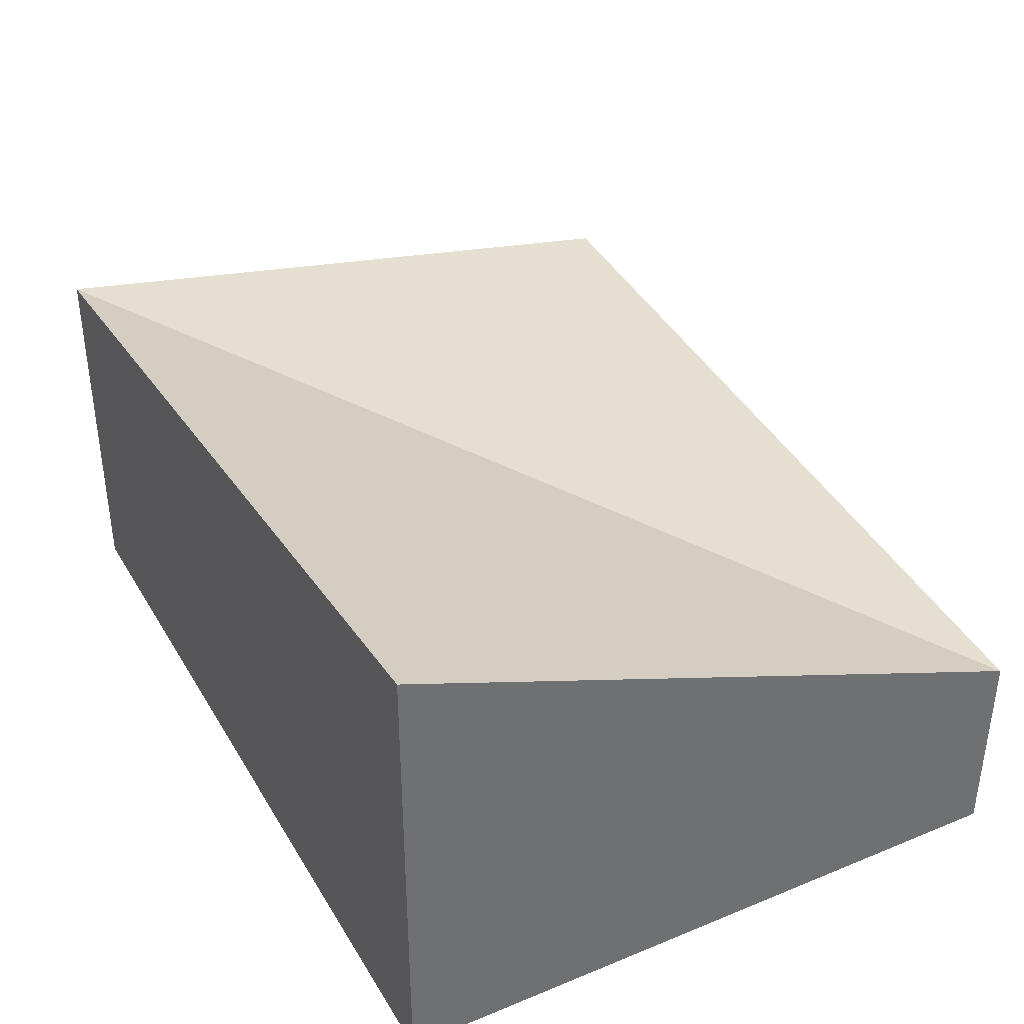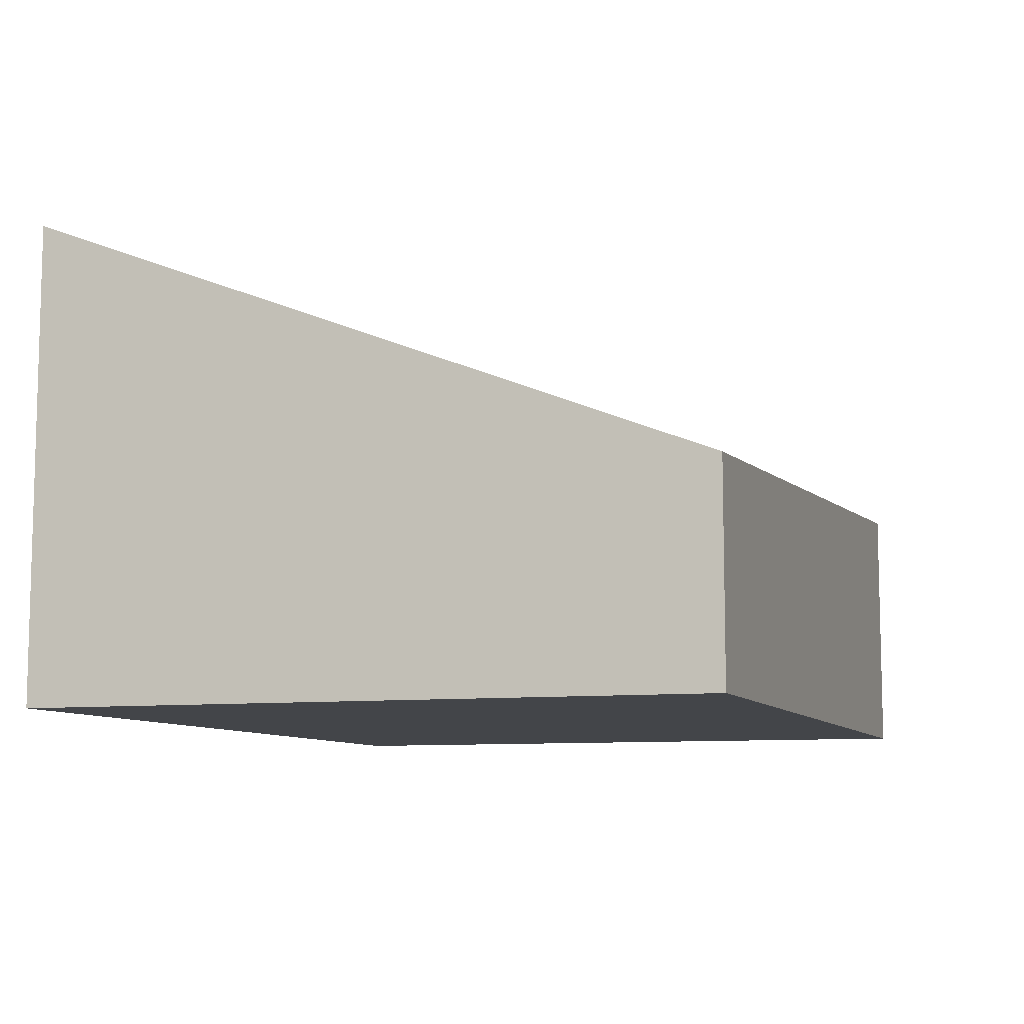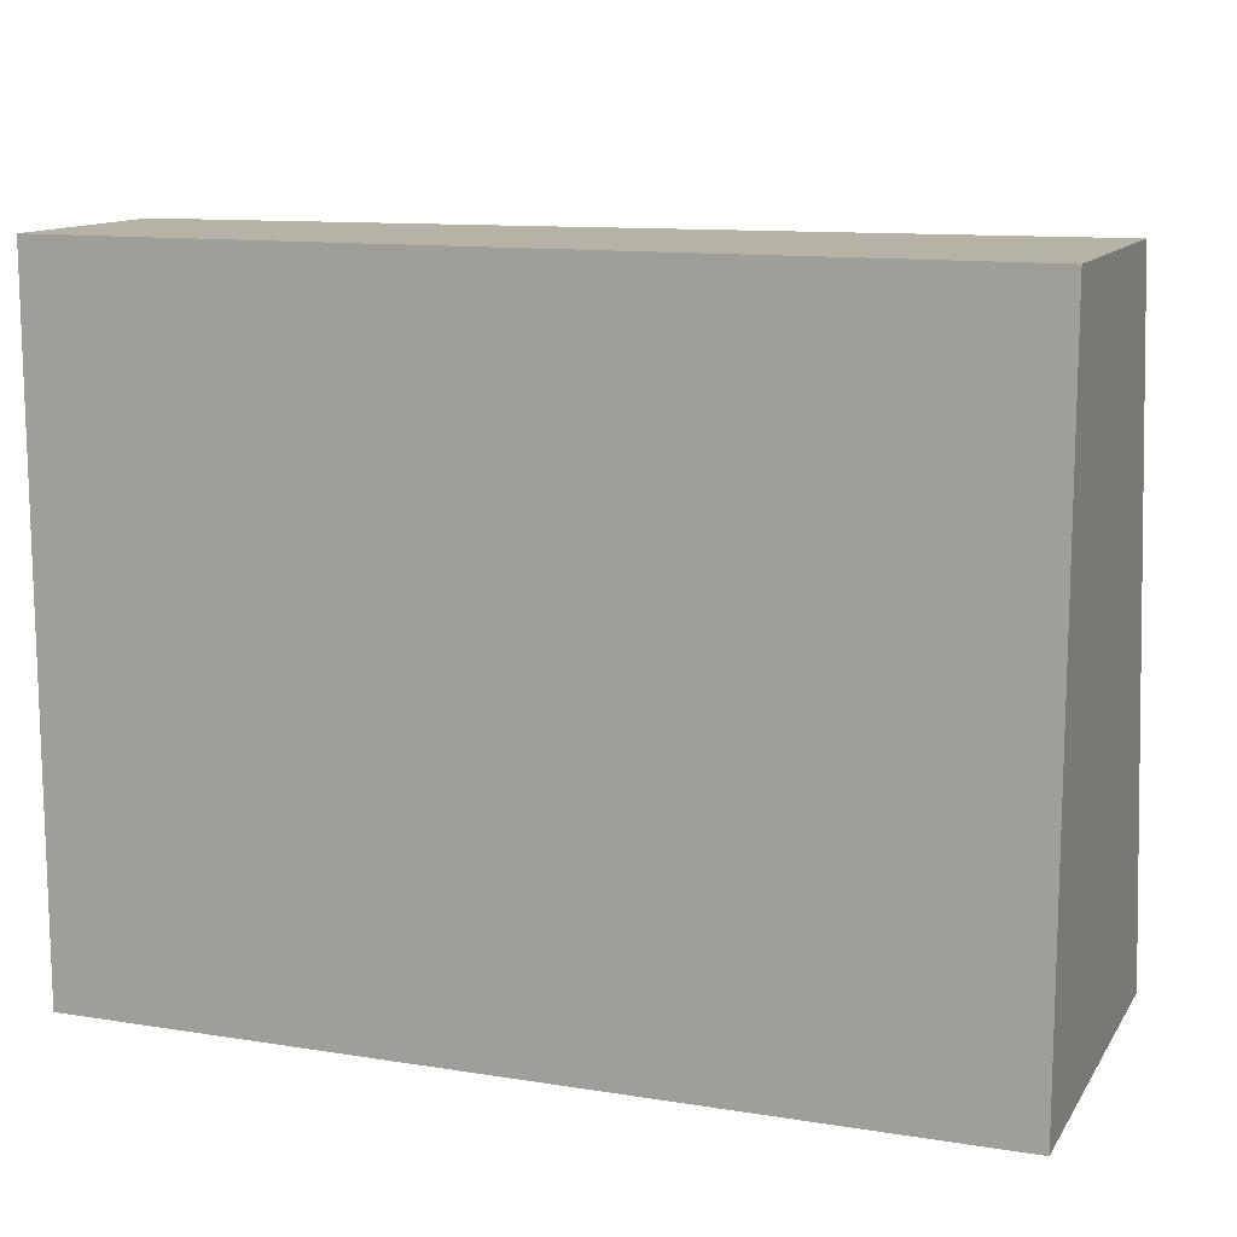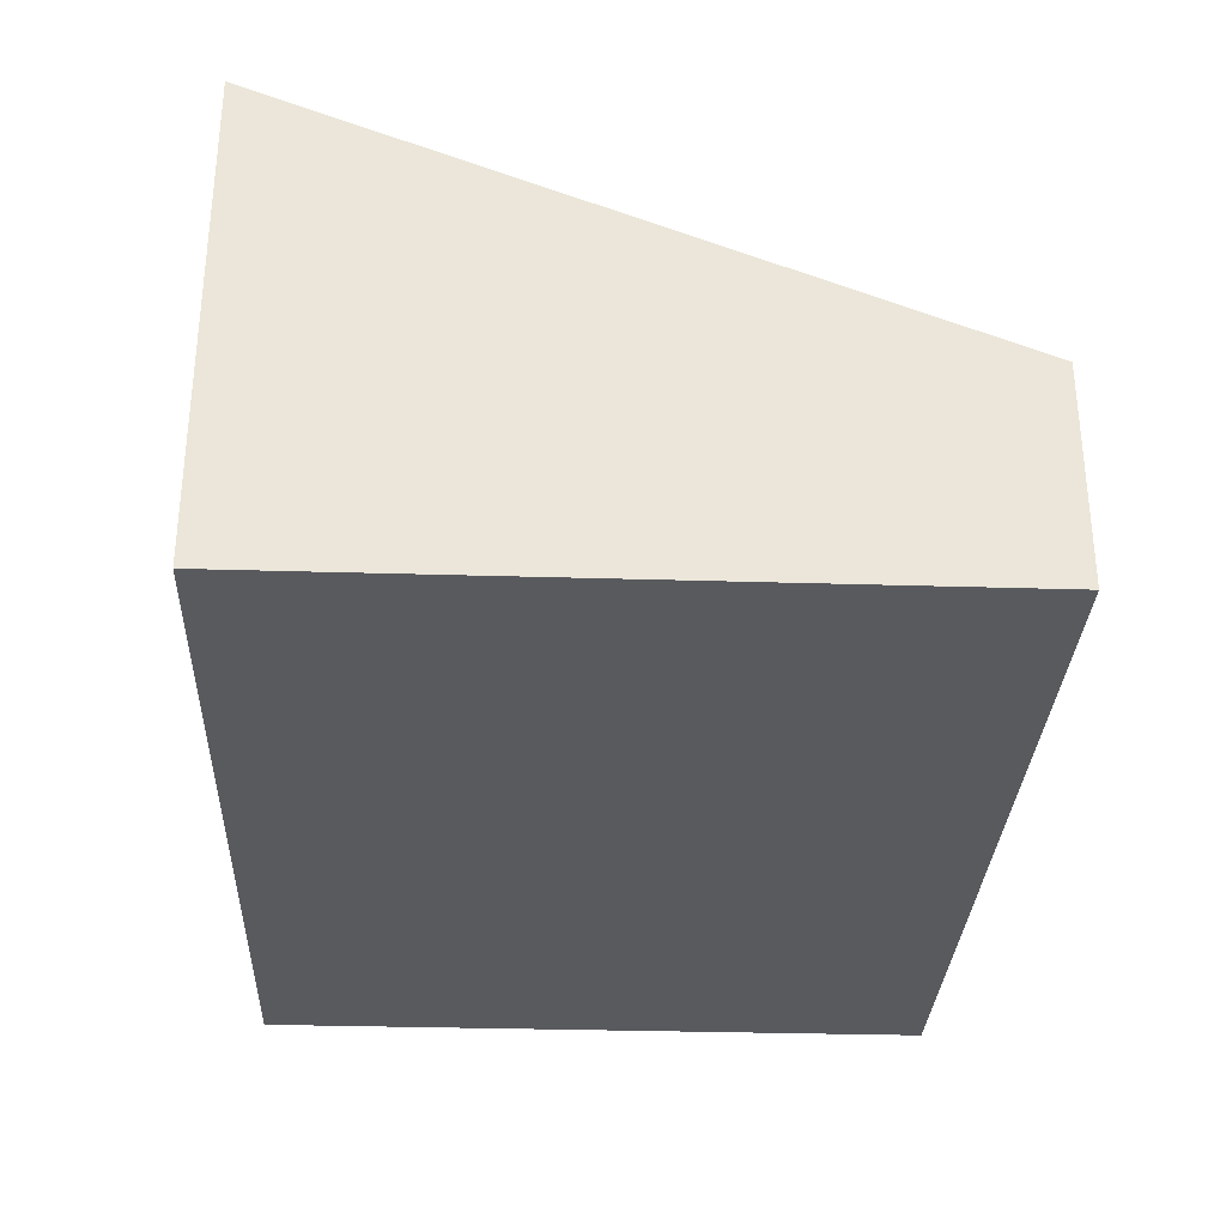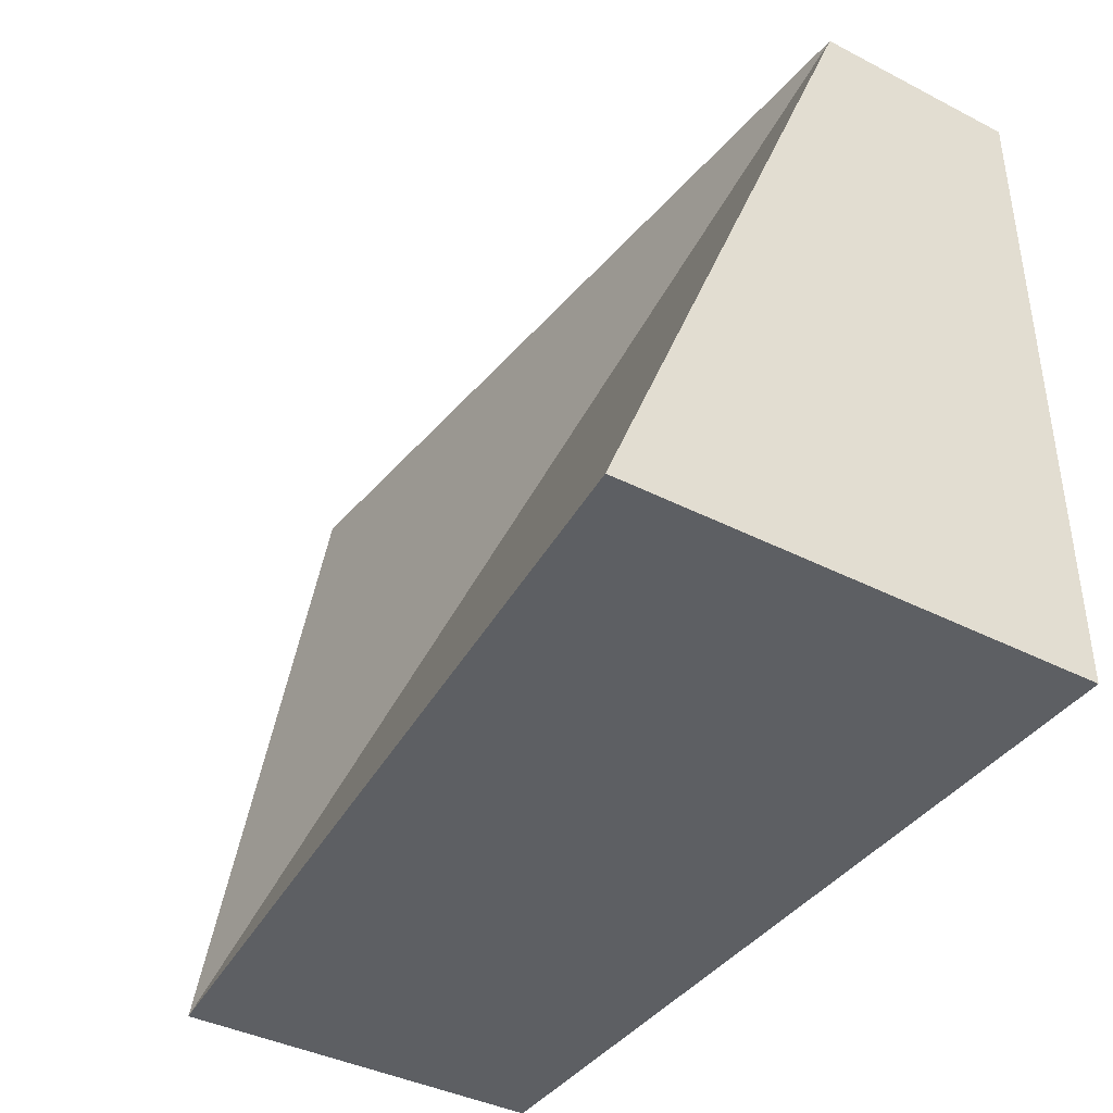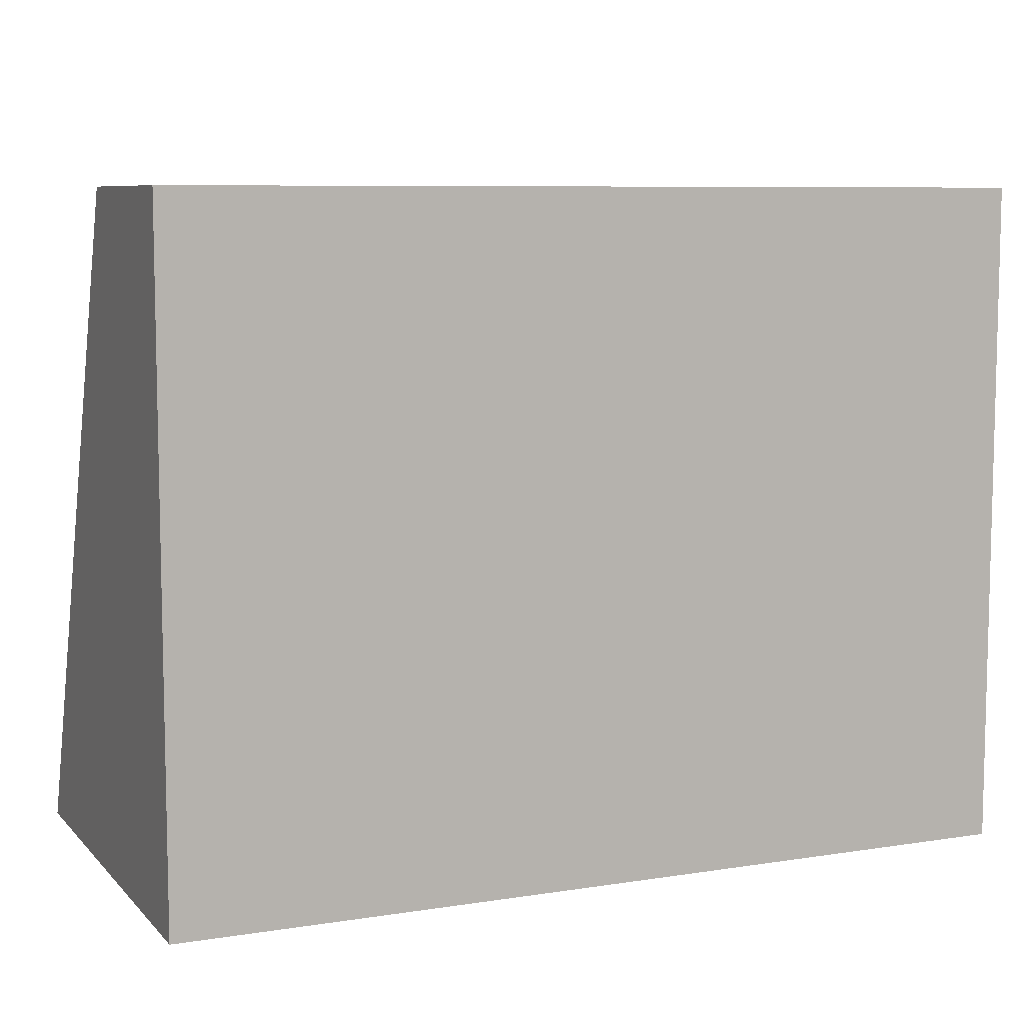
<metadata>
{"format":"obj","ext":"obj","renderer":"f3d","projection":"perspective","resolution":1024,"background":"white","views":[{"elev":37.4,"azim":62.4,"up":"+Z"},{"elev":-8.8,"azim":108.5,"up":"+Z"},{"elev":12.2,"azim":-159.4,"up":"+Y"},{"elev":-31.1,"azim":87.5,"up":"+Z"},{"elev":-39.9,"azim":57.7,"up":"+Y"},{"elev":8.0,"azim":156.4,"up":"+Y"}]}
</metadata>
<code>
v -3.958 2.449 -1.717
v -3.958 3.045 -1.717
v -3.958 3.045 0.7078
v -3.958 -3.045 1.726
v -3.958 -3.045 -1.717
v -3.958 2.456 0.8062
v -3.958 2.456 0.7705
v 3.958 3.045 0.1549
v 3.958 3.045 -1.717
v 3.958 -3.045 -1.717
v 3.958 -3.045 2.536
f 11 8 4
f 3 6 8
f 6 4 8
f 8 9 3
f 3 9 2
f 1 5 7
f 6 7 4
f 4 7 5
f 5 1 10
f 9 10 2
f 2 10 1
f 11 10 8
f 8 10 9
f 4 5 11
f 11 5 10
f 2 1 3
f 6 3 7
f 7 3 1

</code>
